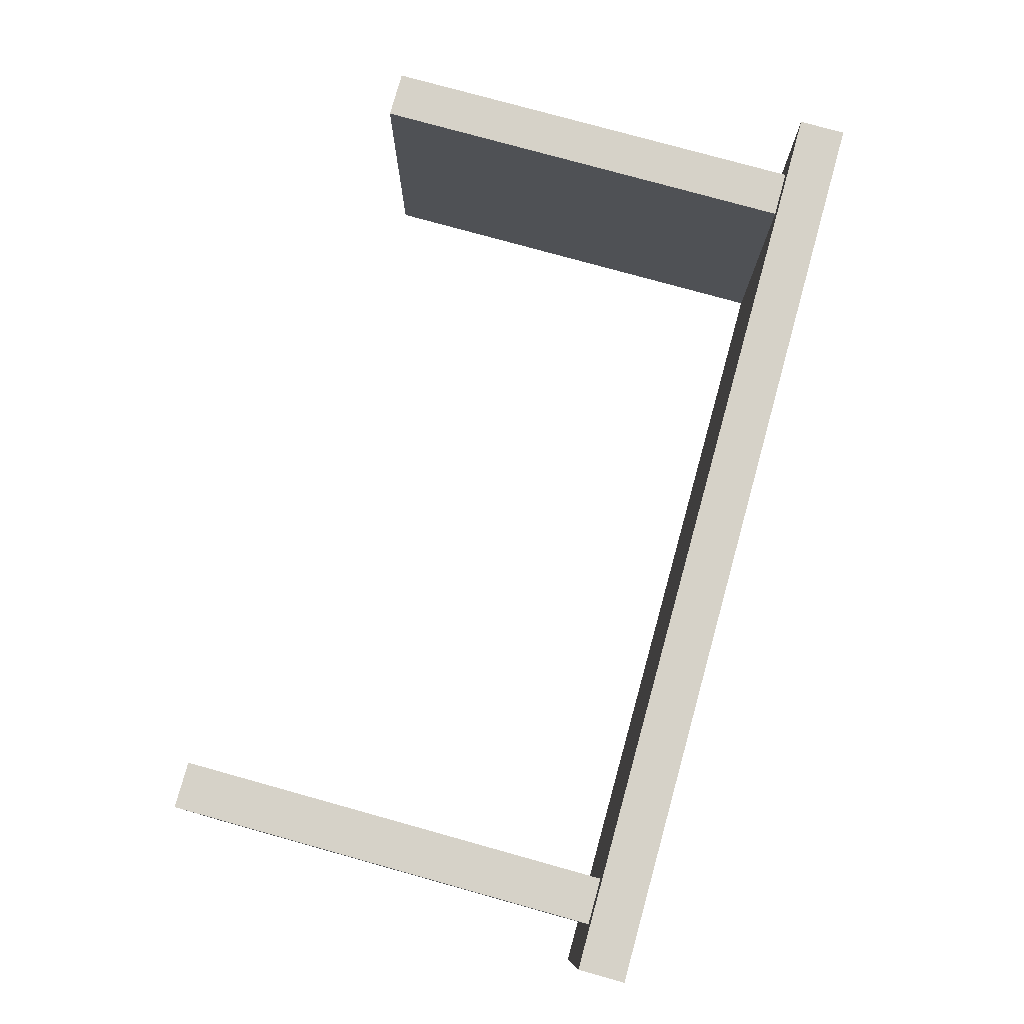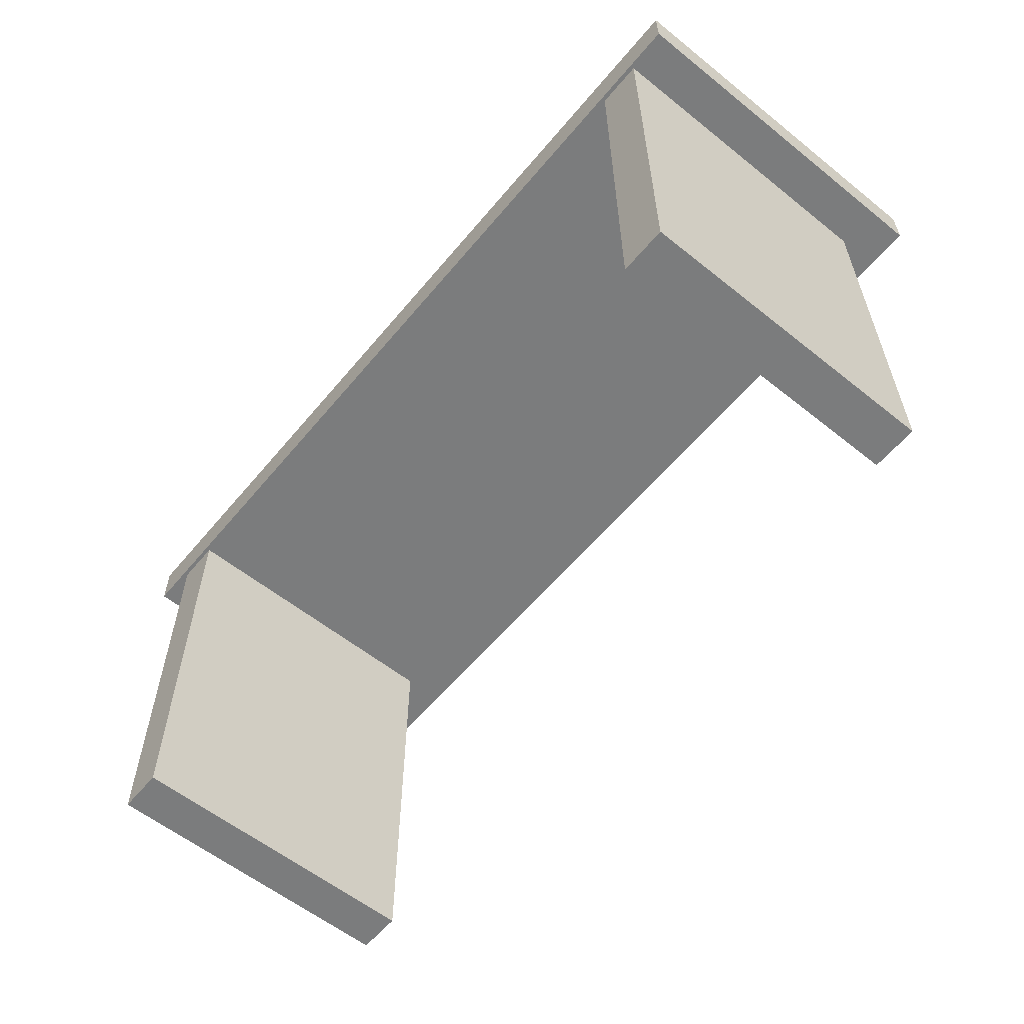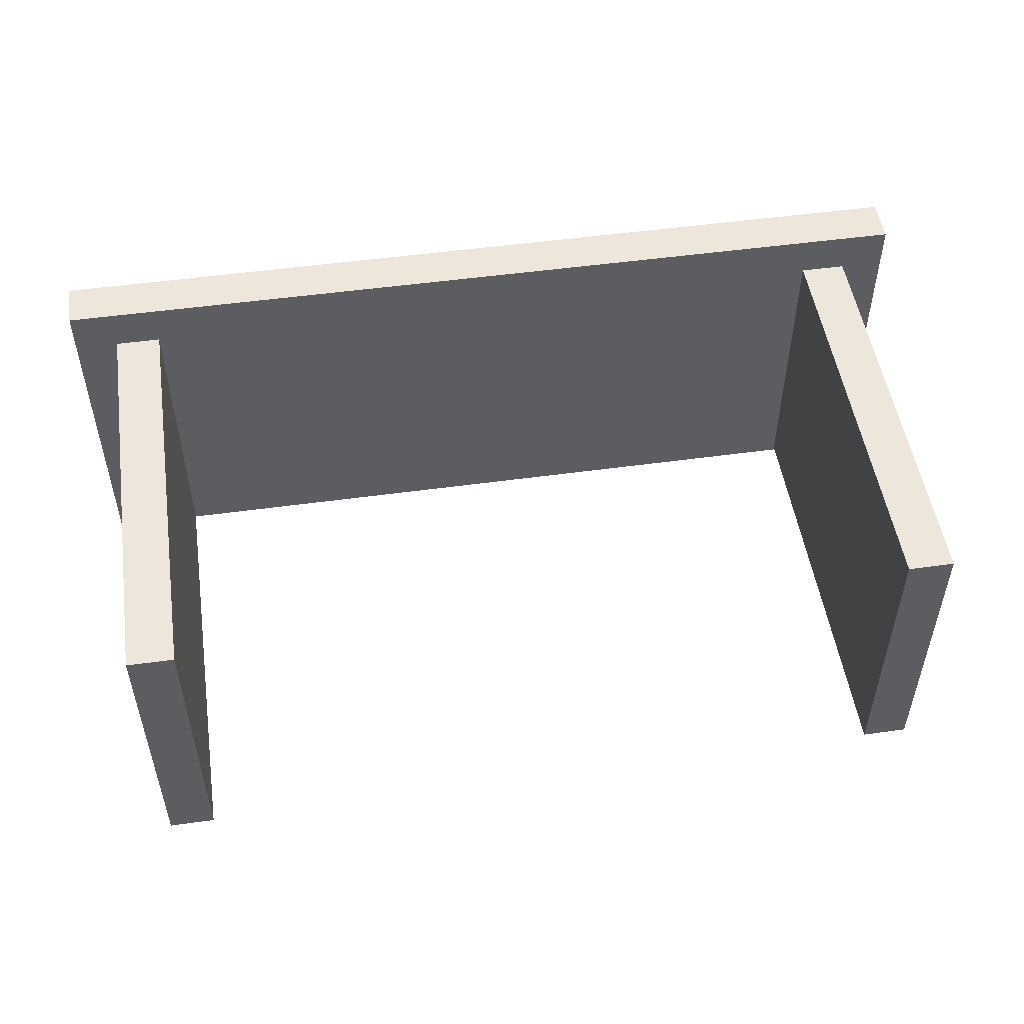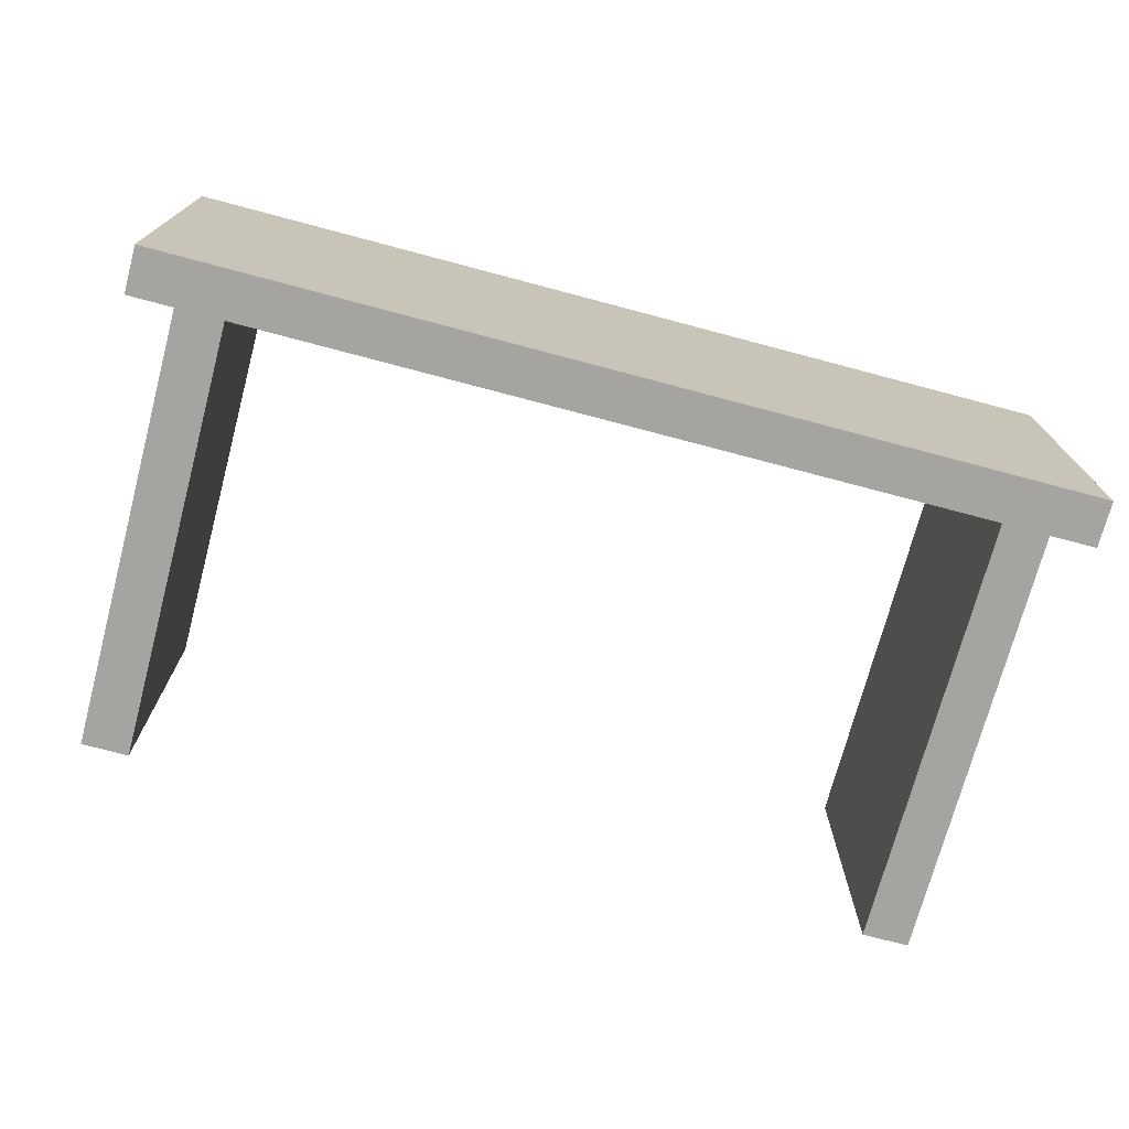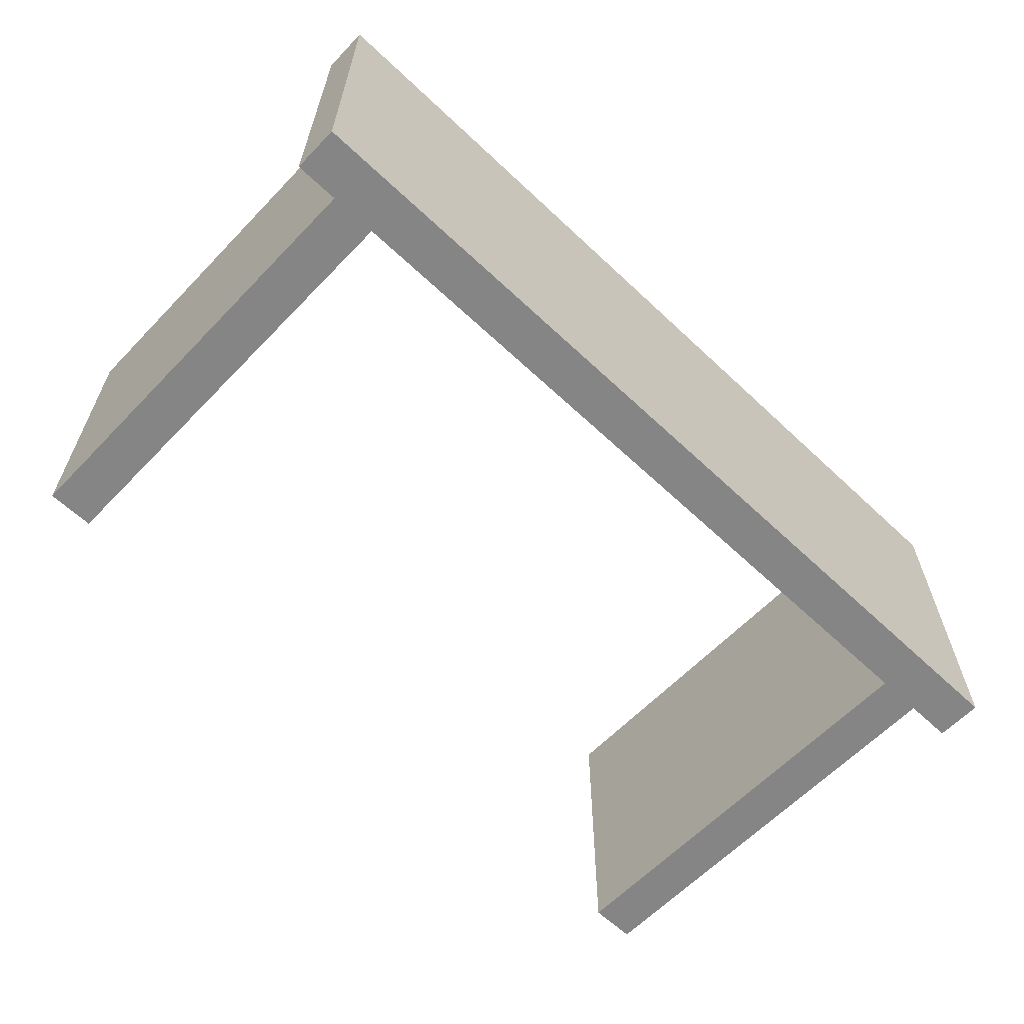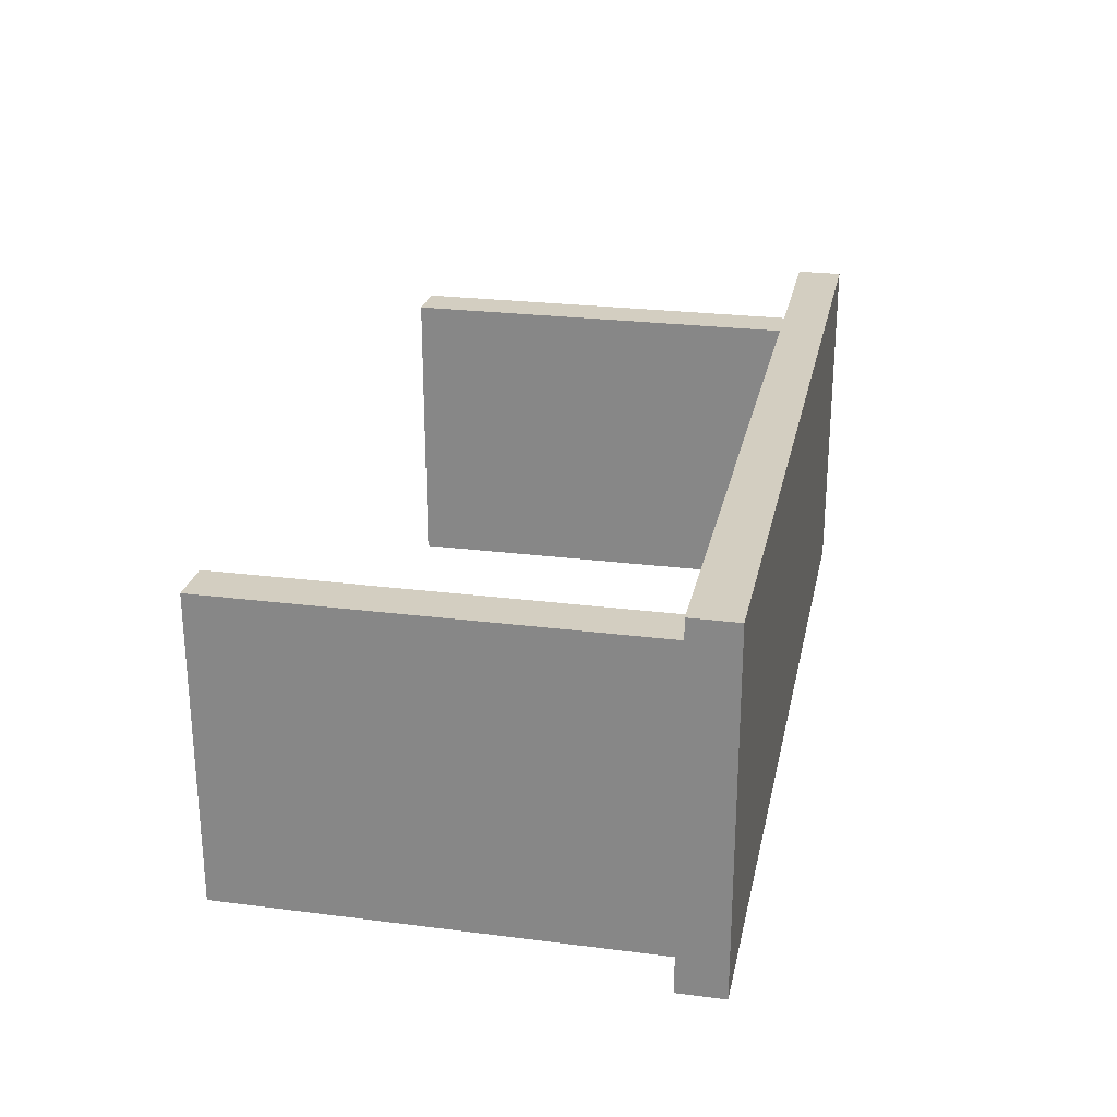
<metadata>
{"format":"obj","ext":"obj","renderer":"f3d","projection":"perspective","resolution":1024,"background":"white","views":[{"elev":78.2,"azim":105.5,"up":"+Z"},{"elev":-58.7,"azim":-129.5,"up":"+Y"},{"elev":51.1,"azim":-8.6,"up":"+Z"},{"elev":-73.2,"azim":165.1,"up":"+Z"},{"elev":-61.9,"azim":136.3,"up":"+Z"},{"elev":25.2,"azim":101.6,"up":"+Z"}]}
</metadata>
<code>
g default
v 3.708 0.7909 1.214
v 3.708 4.826 1.214
v 3.292 0.7909 1.214
v 3.292 4.826 1.214
v 3.292 0.7909 -1.565
v 3.292 4.826 -1.565
v 3.708 0.7909 -1.565
v 3.708 4.826 -1.565
v -3.292 0.7909 1.214
v -3.292 4.826 1.214
v -3.708 0.7909 1.214
v -3.708 4.826 1.214
v -3.708 0.7909 -1.565
v -3.708 4.826 -1.565
v -3.292 0.7909 -1.565
v -3.292 4.826 -1.565
v -4.108 4.691 1.603
v 4.108 4.691 1.603
v -4.108 5.107 1.603
v 4.108 5.107 1.603
v -4.108 5.107 -1.603
v 4.108 5.107 -1.603
v -4.108 4.691 -1.603
v 4.108 4.691 -1.603
g Desk_Export:Base
f 1 2 4 3
f 3 4 6 5
f 5 6 8 7
f 7 8 2 1
f 2 8 6 4
f 7 1 3 5
f 9 10 12 11
f 11 12 14 13
f 13 14 16 15
f 15 16 10 9
f 10 16 14 12
f 15 9 11 13
f 17 18 20 19
f 19 20 22 21
f 21 22 24 23
f 23 24 18 17
f 18 24 22 20
f 23 17 19 21

</code>
